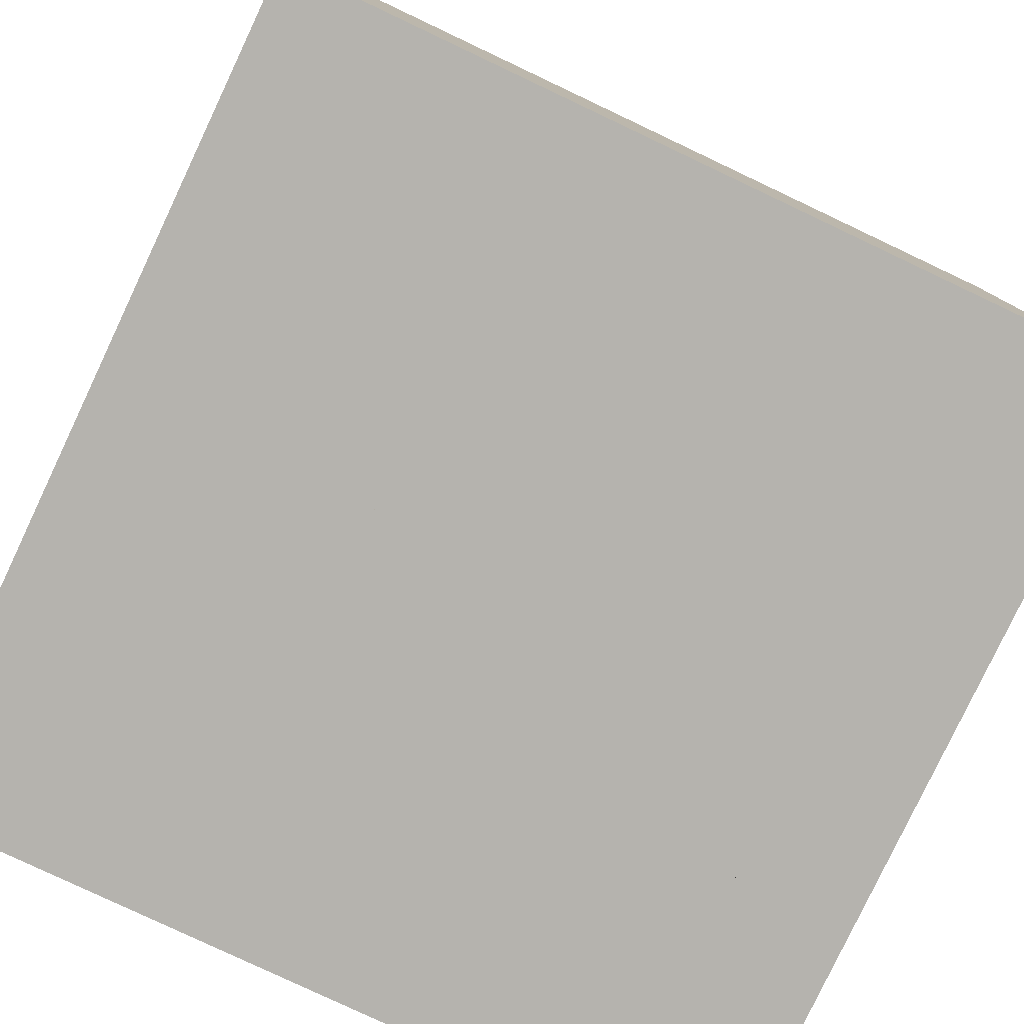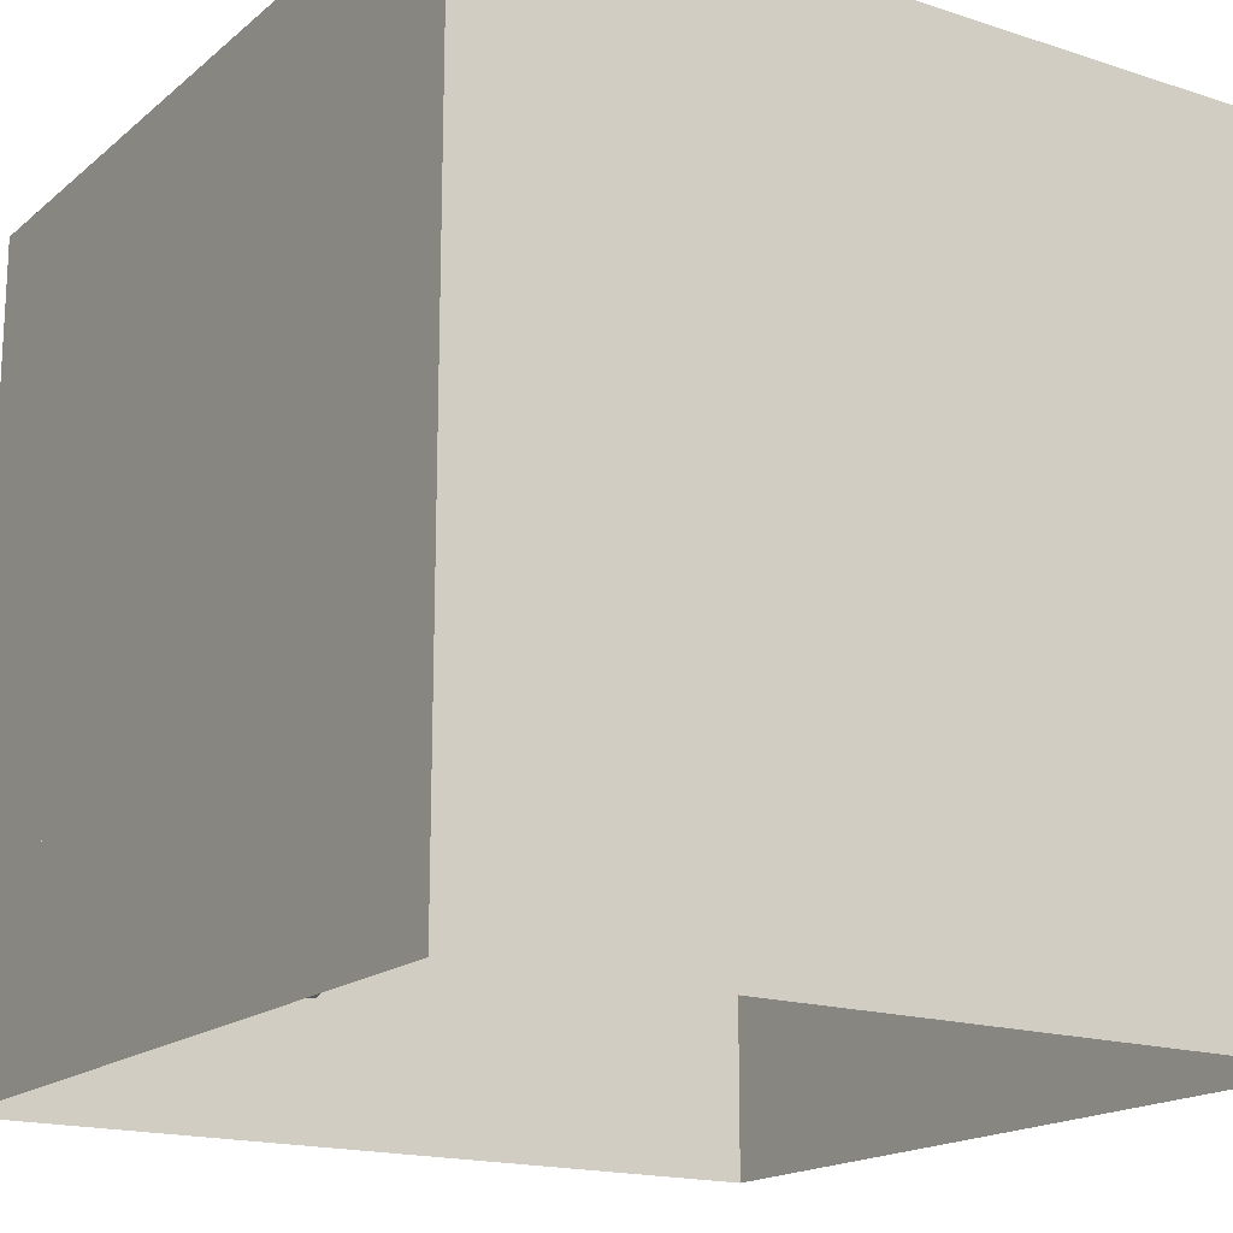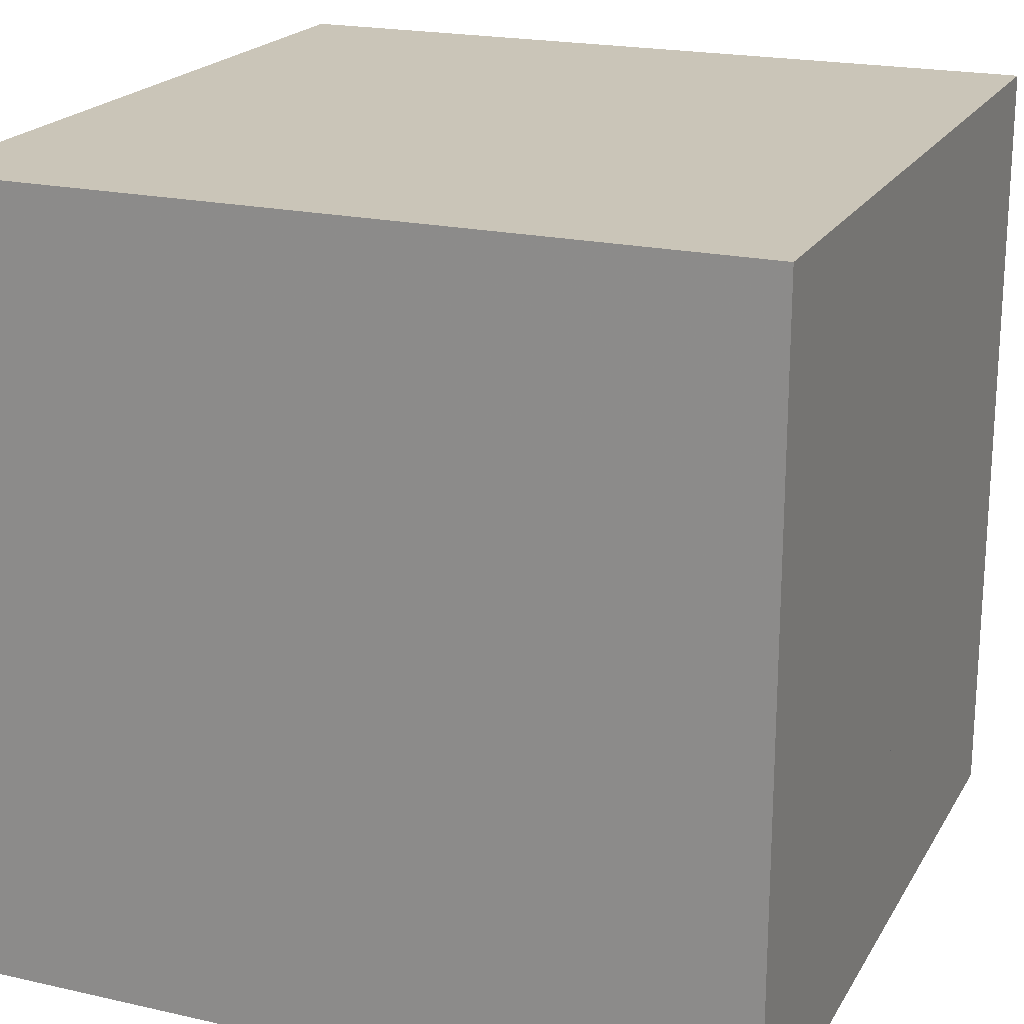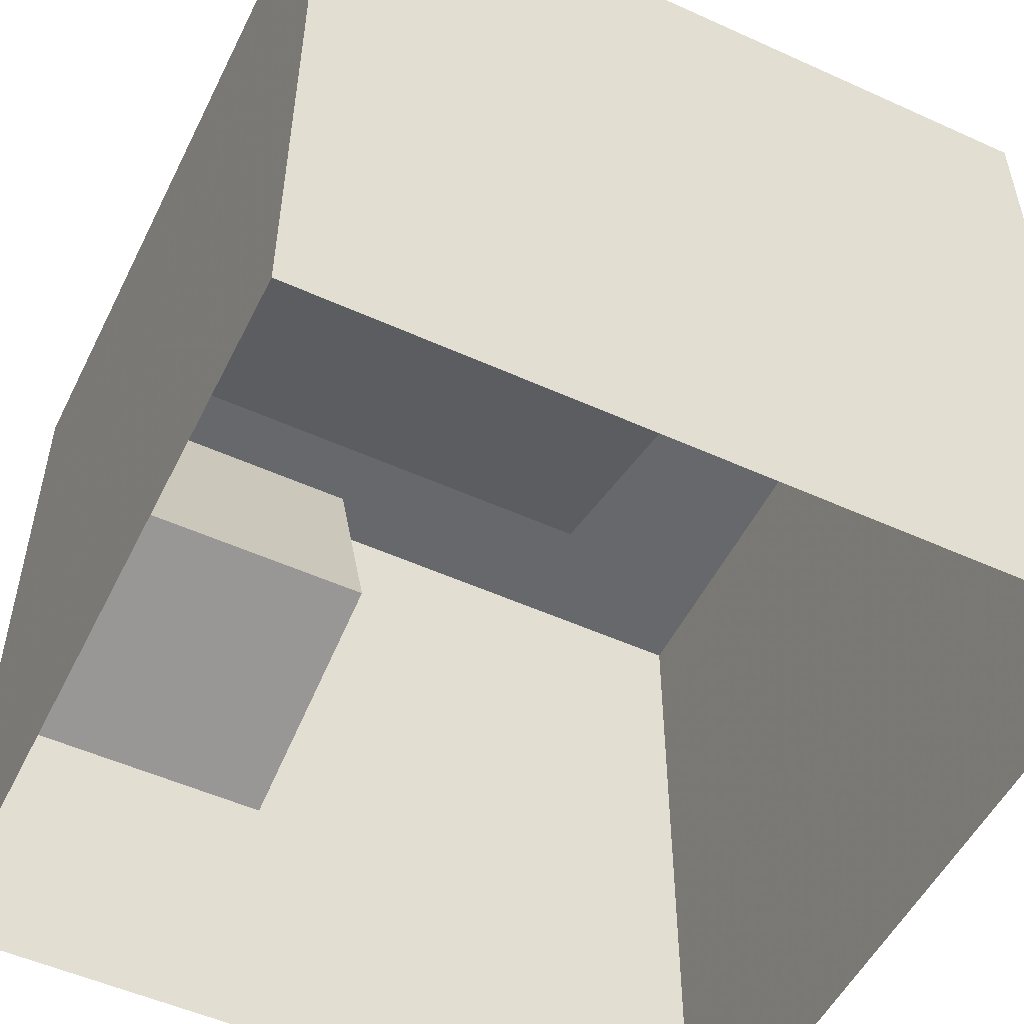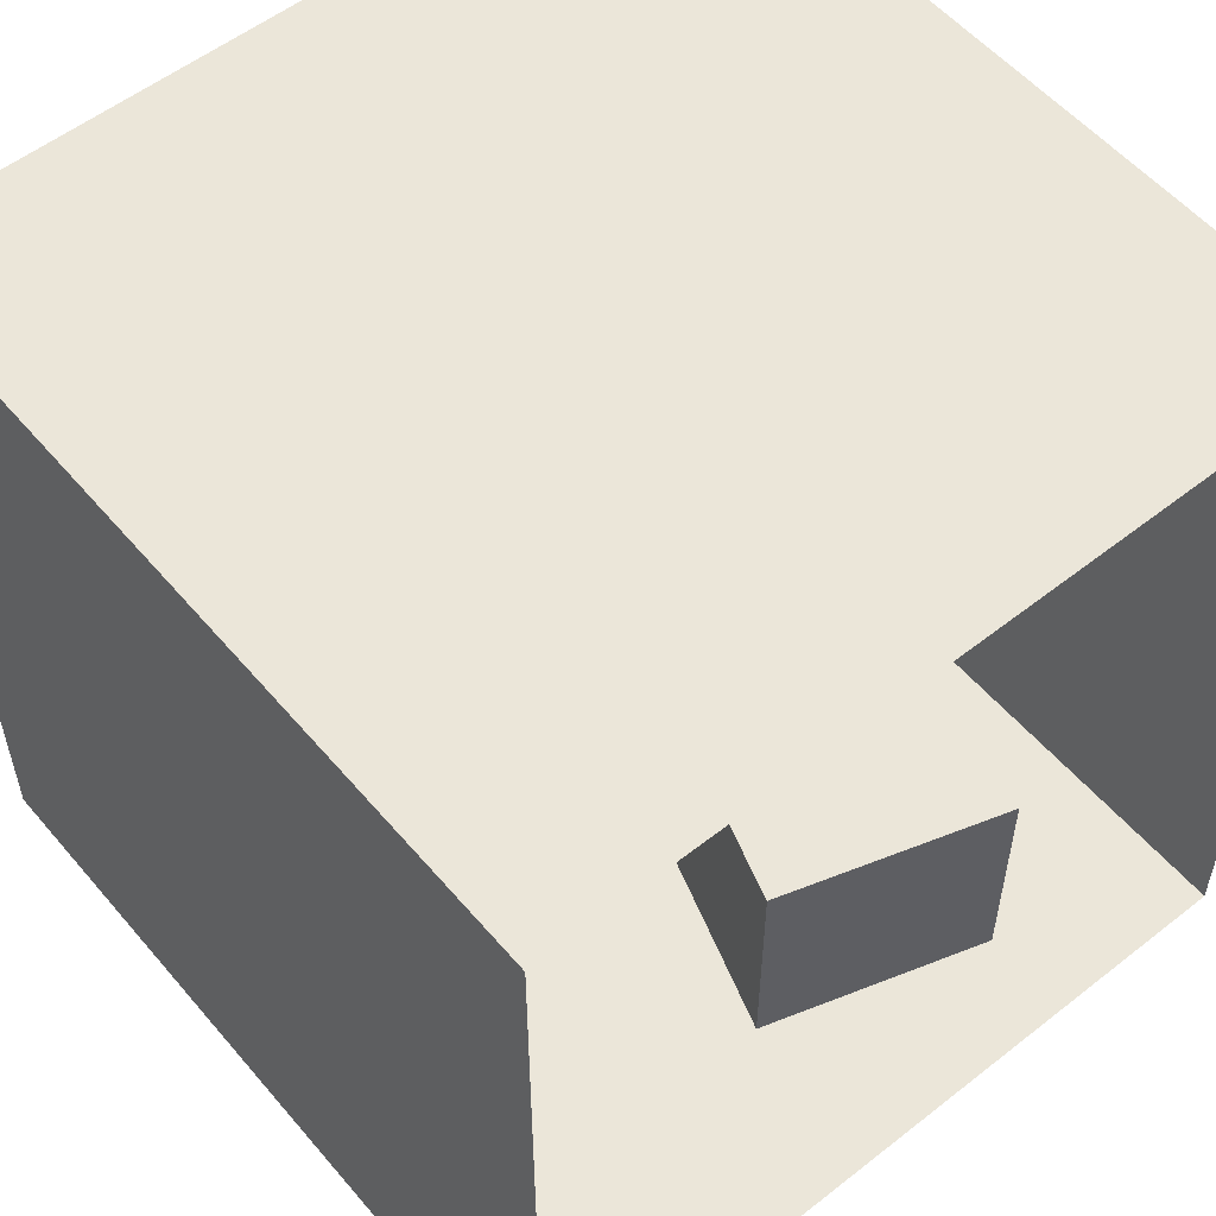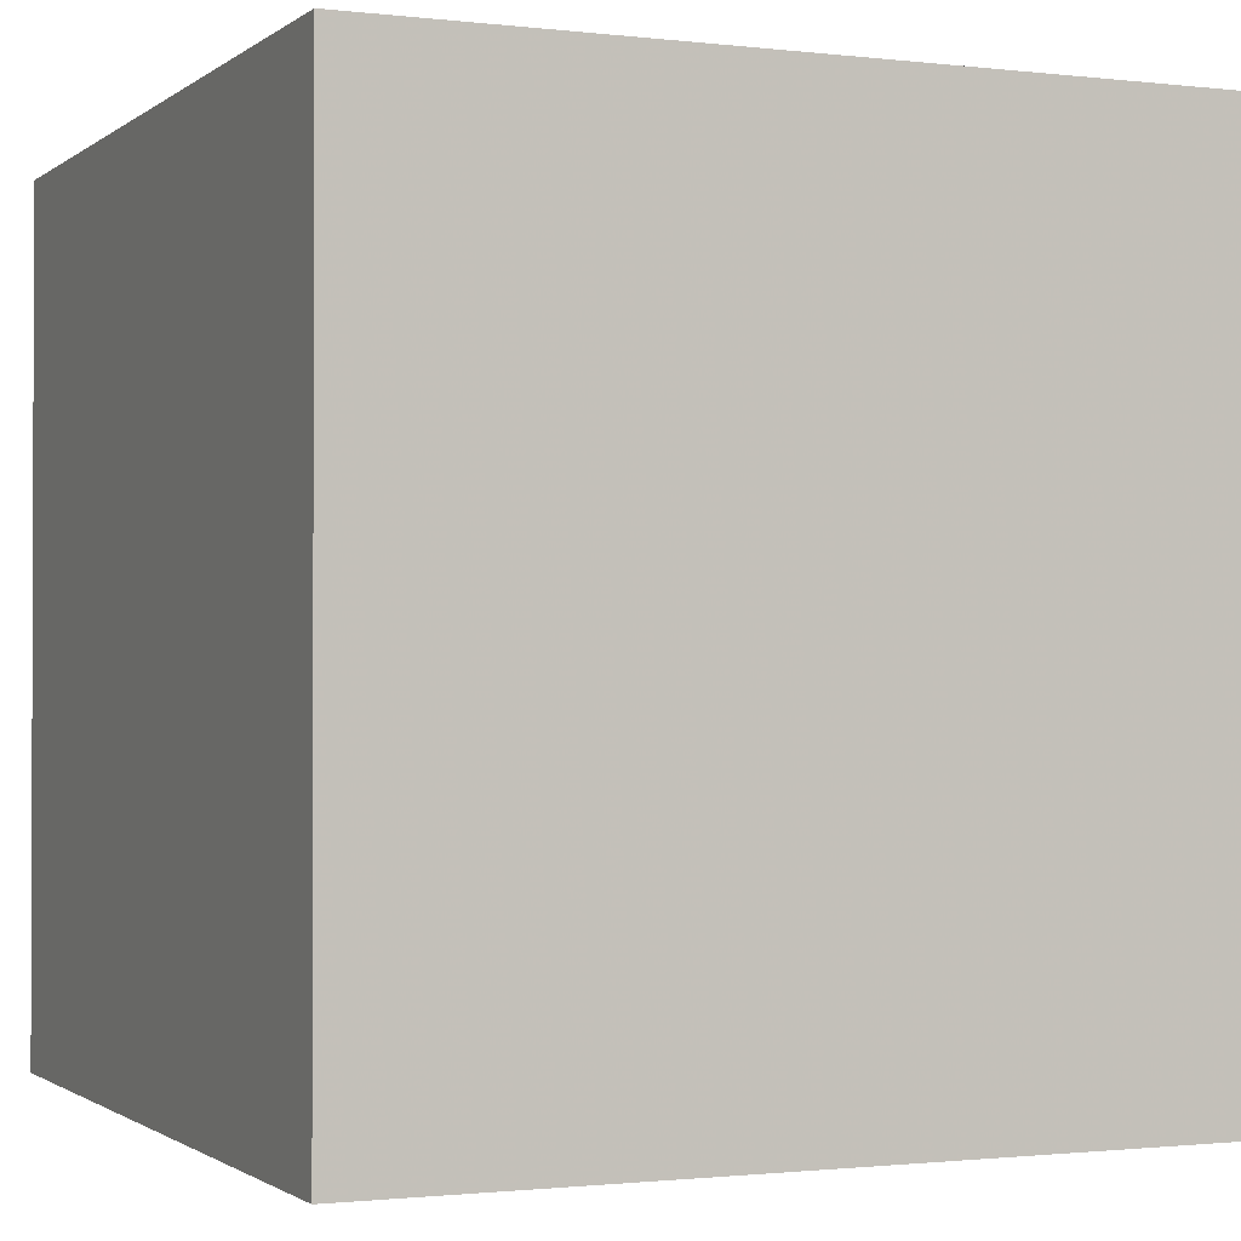
<metadata>
{"format":"obj","ext":"obj","renderer":"f3d","projection":"perspective","resolution":1024,"background":"white","views":[{"elev":-79.9,"azim":64.7,"up":"+Y"},{"elev":-17.4,"azim":57.2,"up":"+Z"},{"elev":20.4,"azim":-67.6,"up":"+Z"},{"elev":-52.4,"azim":64.0,"up":"+Z"},{"elev":55.2,"azim":140.4,"up":"+Y"},{"elev":-1.2,"azim":66.3,"up":"+Y"}]}
</metadata>
<code>
v 	1 		-1 		-1
v 	-1 		-1		-1
v 	1		-1		1
v 	-1		-1		1
v	1		1		-1
v	-1		1		-1
v	1		1		1
v	-1		1		1
v 	0.045 	-1 		-0.589
v 	-0.532 	-1 		-0.766
v 	-0.135 	-1 		-0.0198
v 	-0.7045 -1 		-0.189
v 	0.045 	-0.4054 -0.589
v 	-0.532 	-0.4054	-0.766
v 	-0.135	-0.4054	-0.0198
v 	-0.7045	-0.4054	-0.189
v 	0.524	-1		-0.1099
v	-0.045	-1		0.0667
v	0.701	-1		0.463
v	0.132	-1		0.643
v 	0.524	0.189	-0.1099
v	-0.045	0.189	0.0667
v	0.701	0.189	0.463
v	0.132	0.189	0.643
f 3 2 1
f 3 4 2
f 1 5 3
f 3 5 7
f 6 2 4
f 8 6 4
f 5 6 7
f 6 8 7
f 7 4 3
f 7 8 4
f 13 10 9
f 13 14 10
f 14 12 10
f 14 16 12
f 16 11 12
f 16 15 11
f 15 13 11
f 13 9 11
f 15 14 13
f 15 16 14
f 21 18 17
f 21 22 18
f 22 20 18
f 22 24 20
f 24 19 20
f 24 23 19
f 23 21 19
f 21 17 19
f 23 22 21
f 23 24 22

</code>
